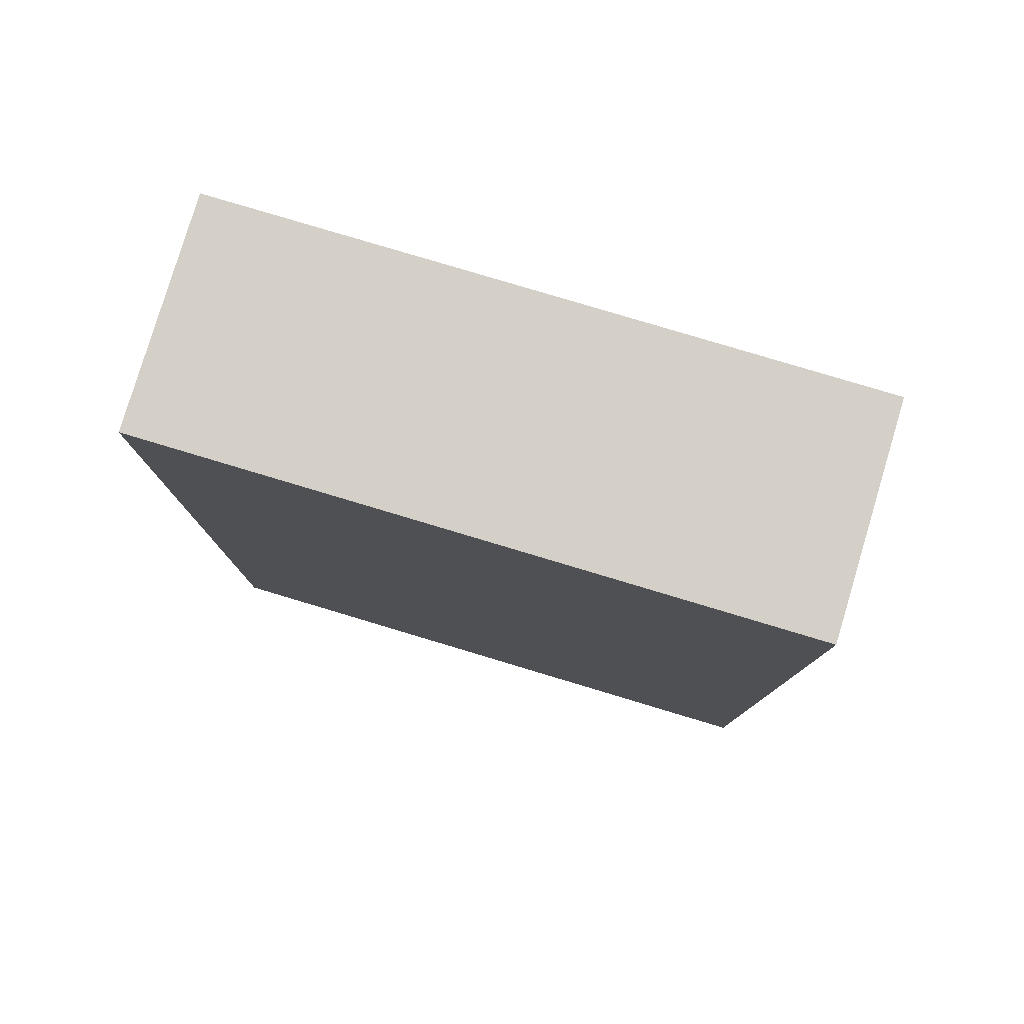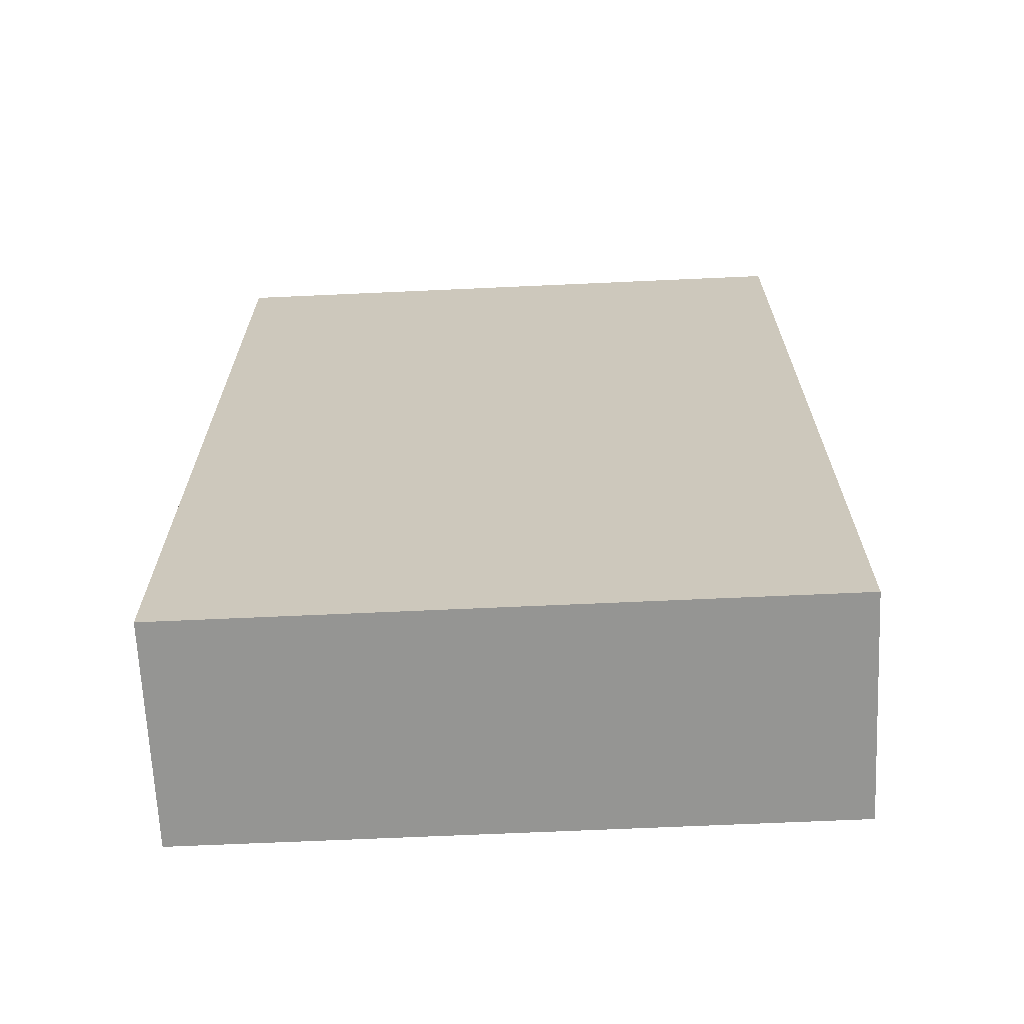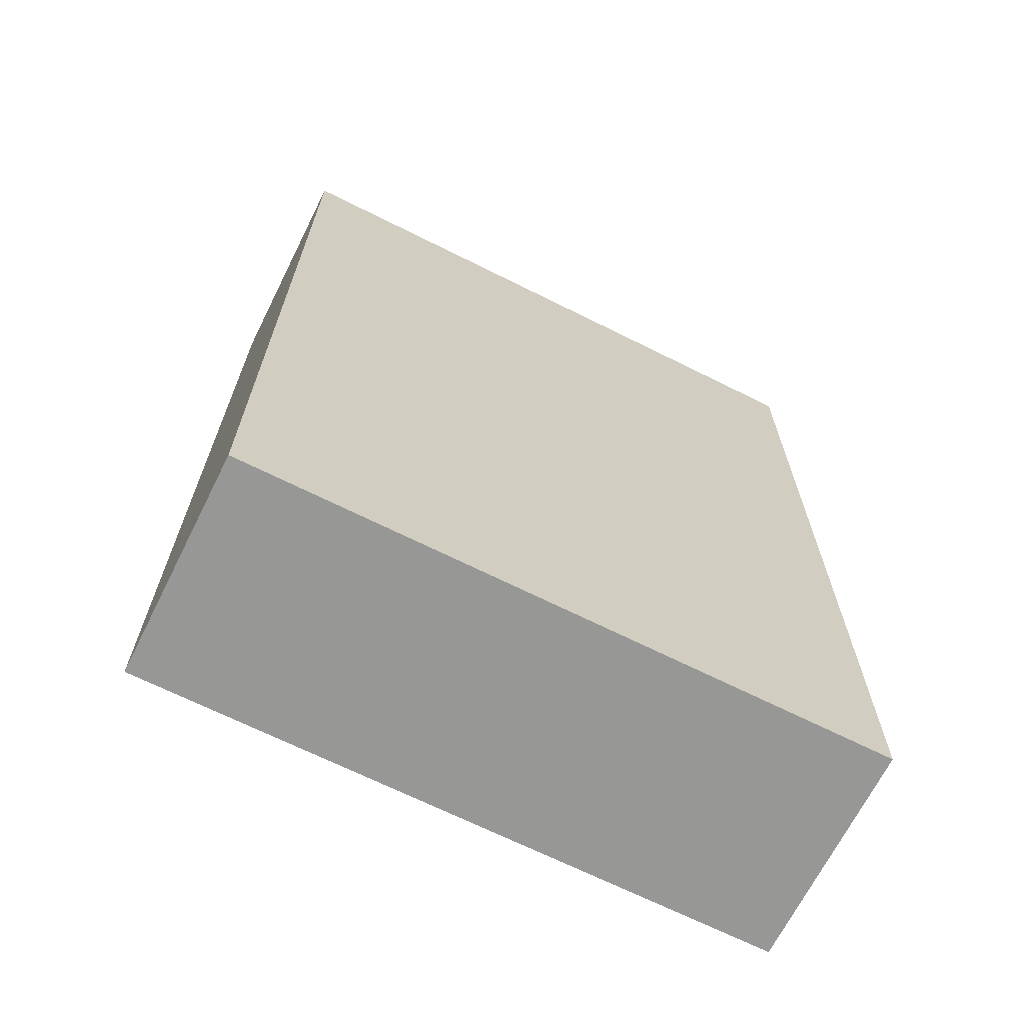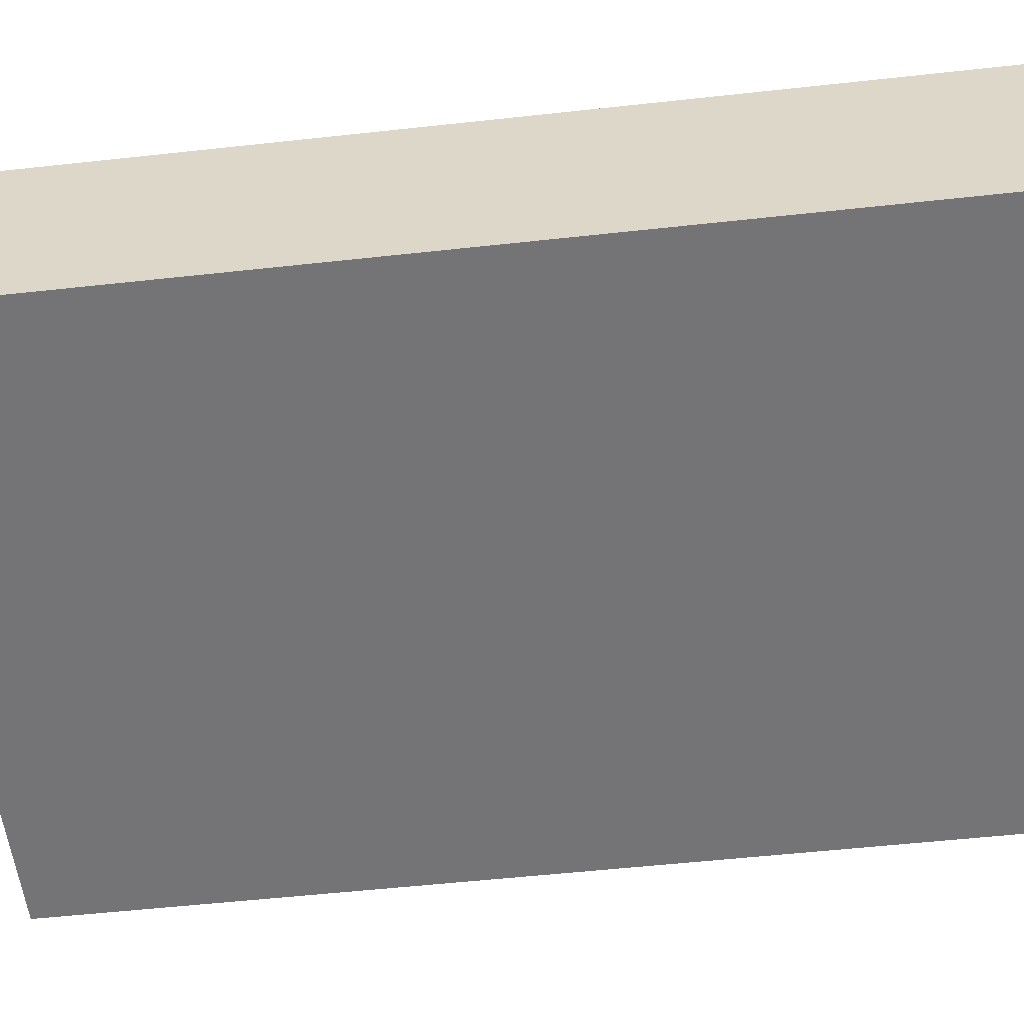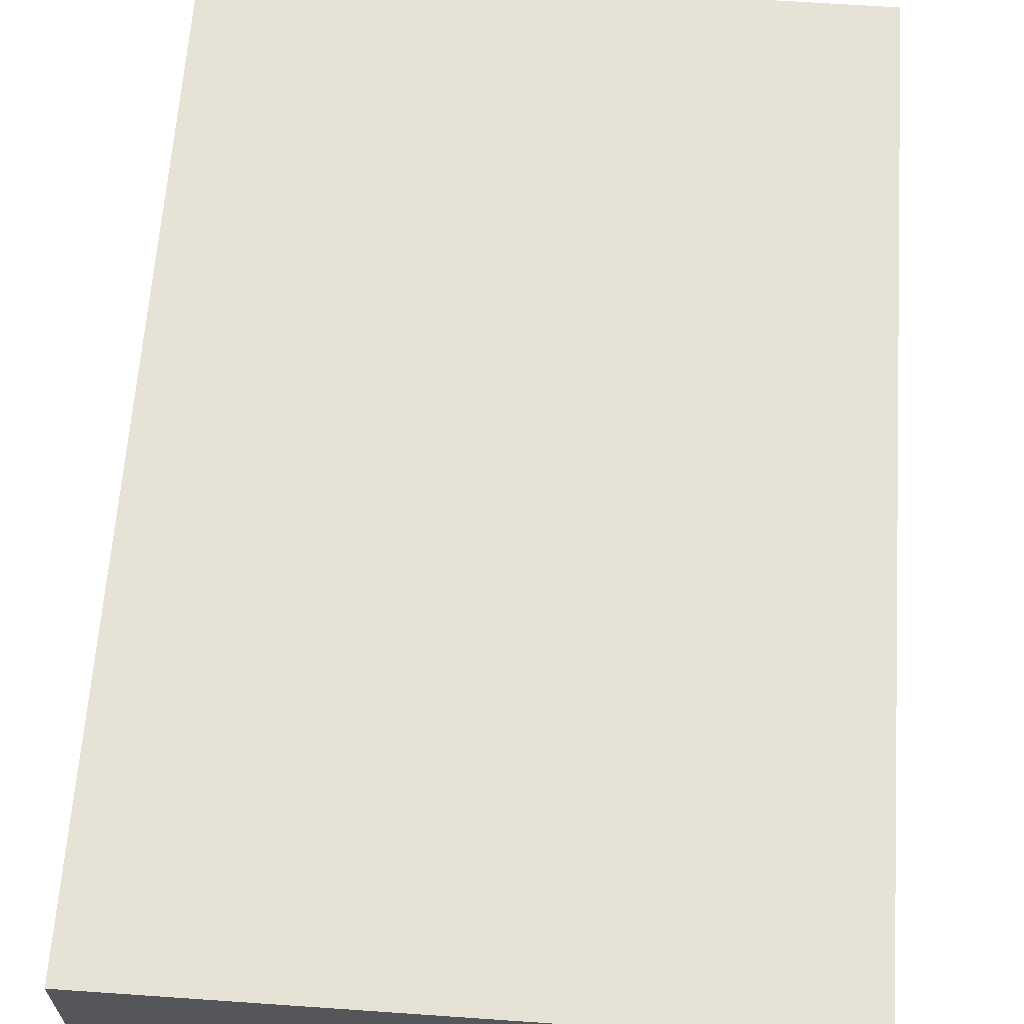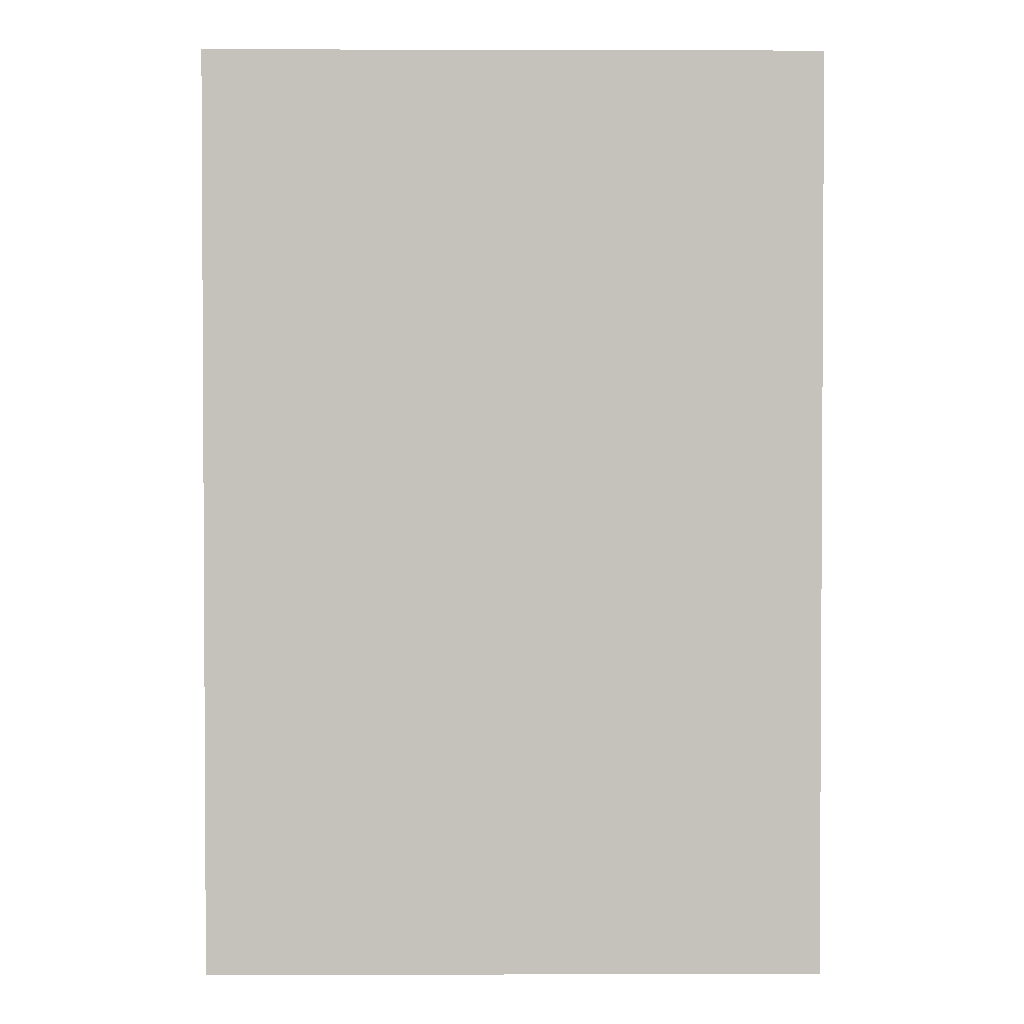
<metadata>
{"format":"obj","ext":"obj","renderer":"f3d","projection":"perspective","resolution":1024,"background":"white","views":[{"elev":79.9,"azim":16.7,"up":"+Y"},{"elev":-67.3,"azim":-177.4,"up":"+Y"},{"elev":-68.1,"azim":-26.6,"up":"+Y"},{"elev":-56.3,"azim":96.5,"up":"+Z"},{"elev":63.9,"azim":4.0,"up":"+Z"},{"elev":1.9,"azim":179.3,"up":"+Y"}]}
</metadata>
<code>
o Simple_Cereal_Box
v 0.09606 0.005218 -0.02455
v -0.09606 0.005218 -0.02455
v 0.09606 0.005218 0.04276
v -0.09606 0.005218 0.04276
v 0.09606 0.2927 0.04276
v 0.09606 0.2927 -0.02455
v -0.09606 0.2927 -0.02455
v -0.09606 0.2927 0.04276
f 1 3 4 2
f 6 7 8 5
f 2 4 8 7
f 3 1 6 5
f 4 3 5 8
f 1 2 7 6

</code>
